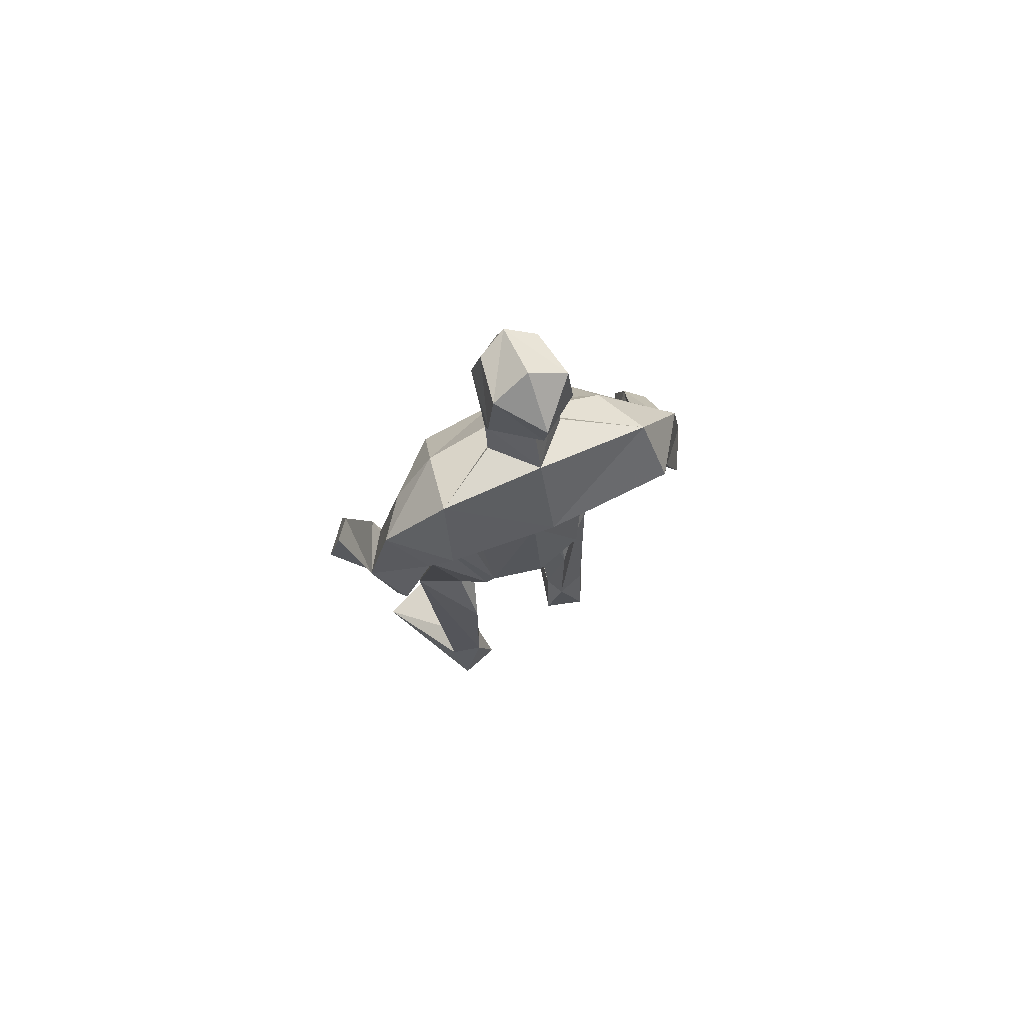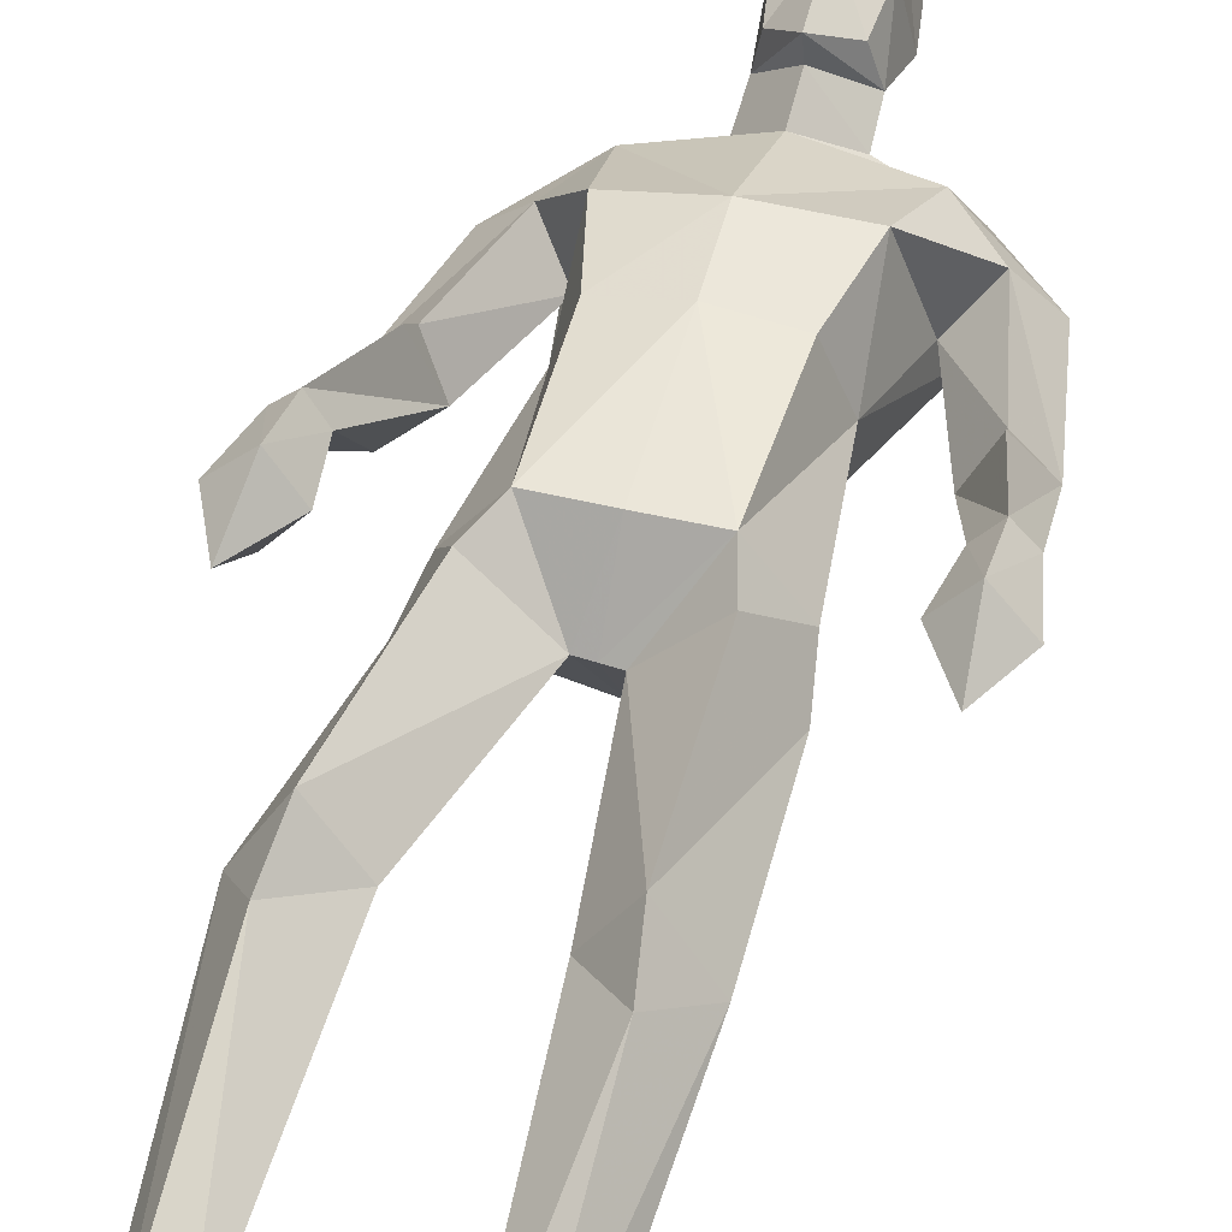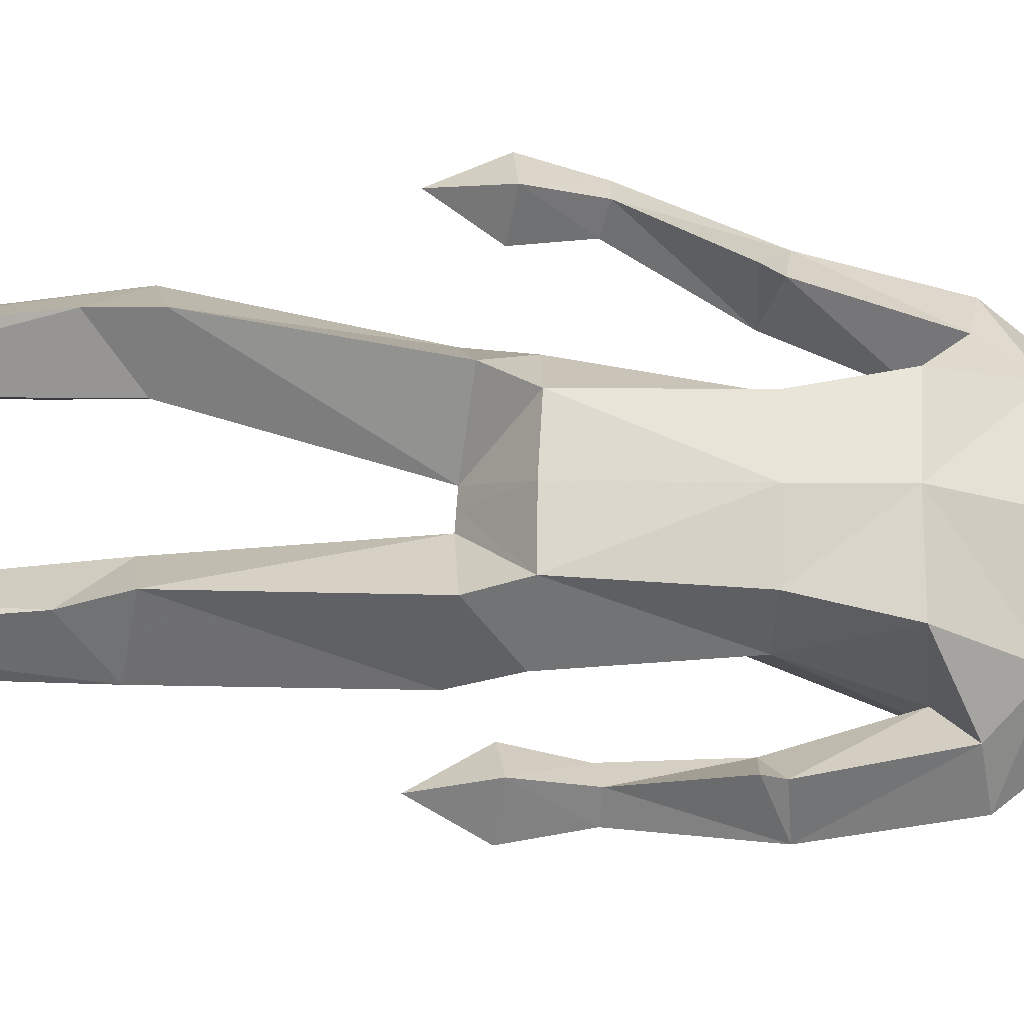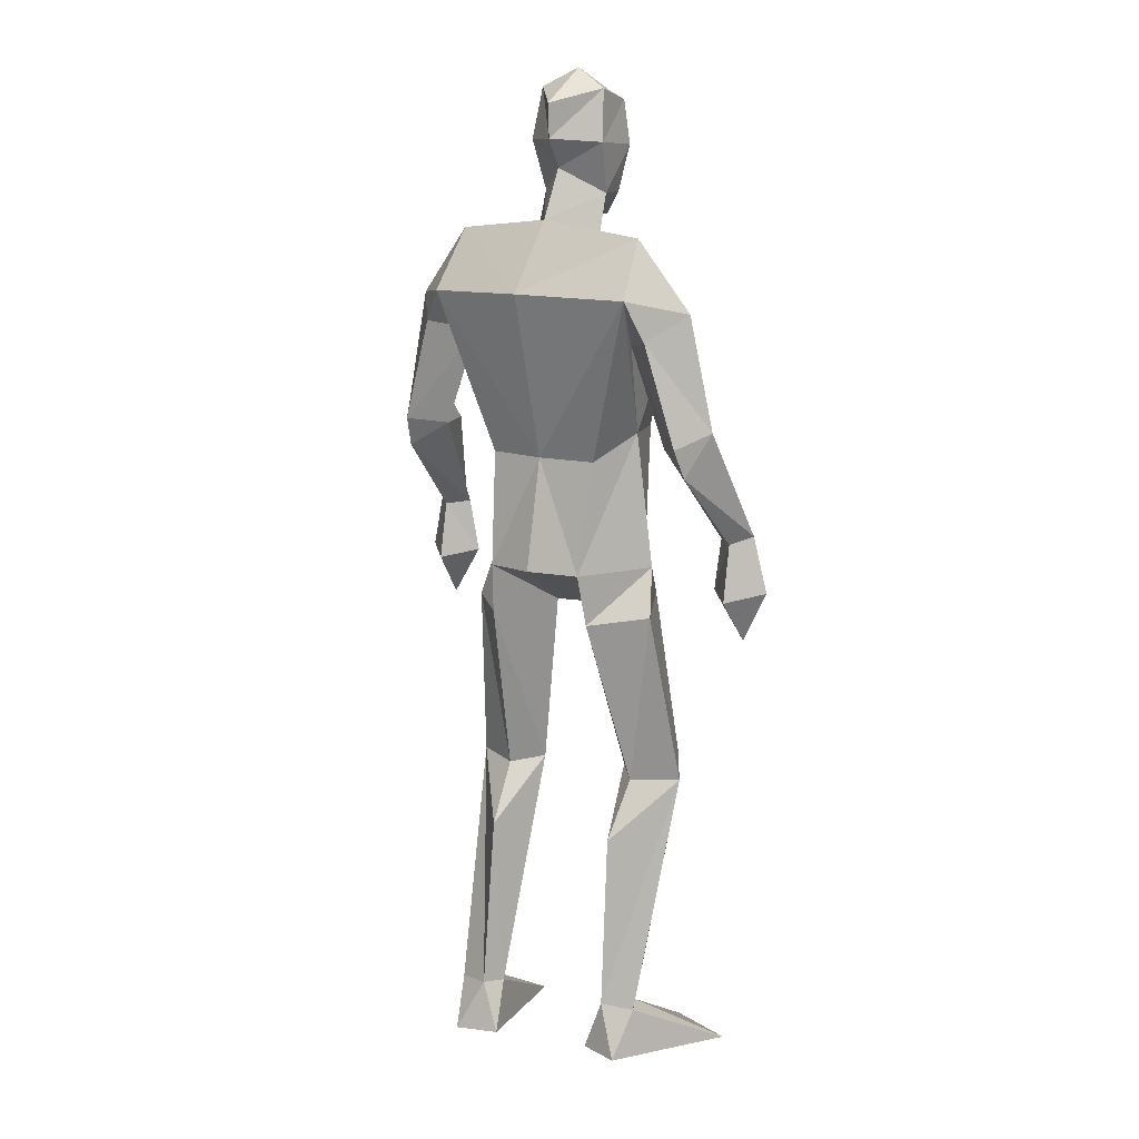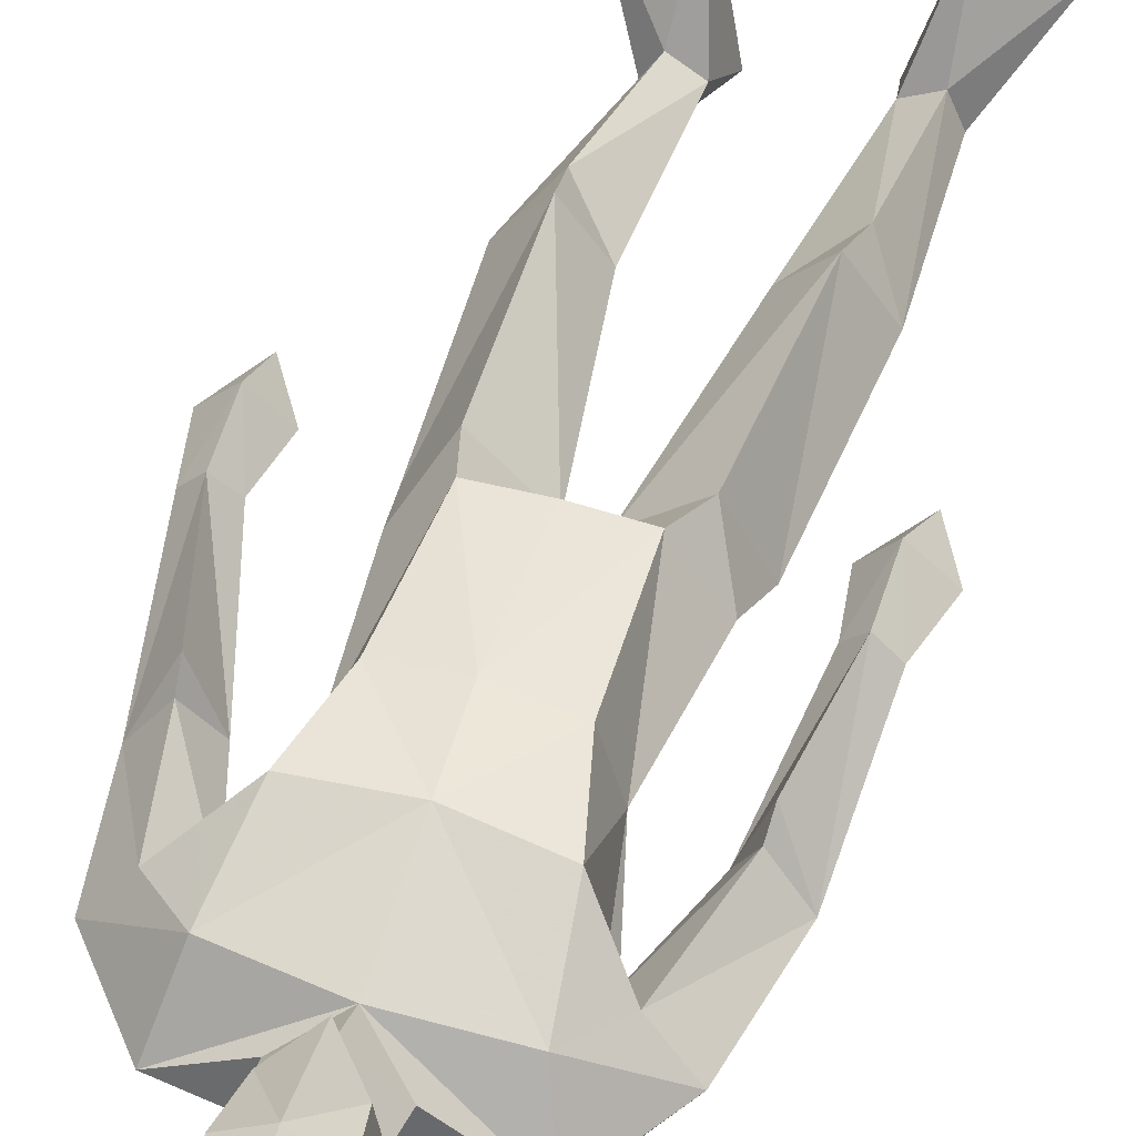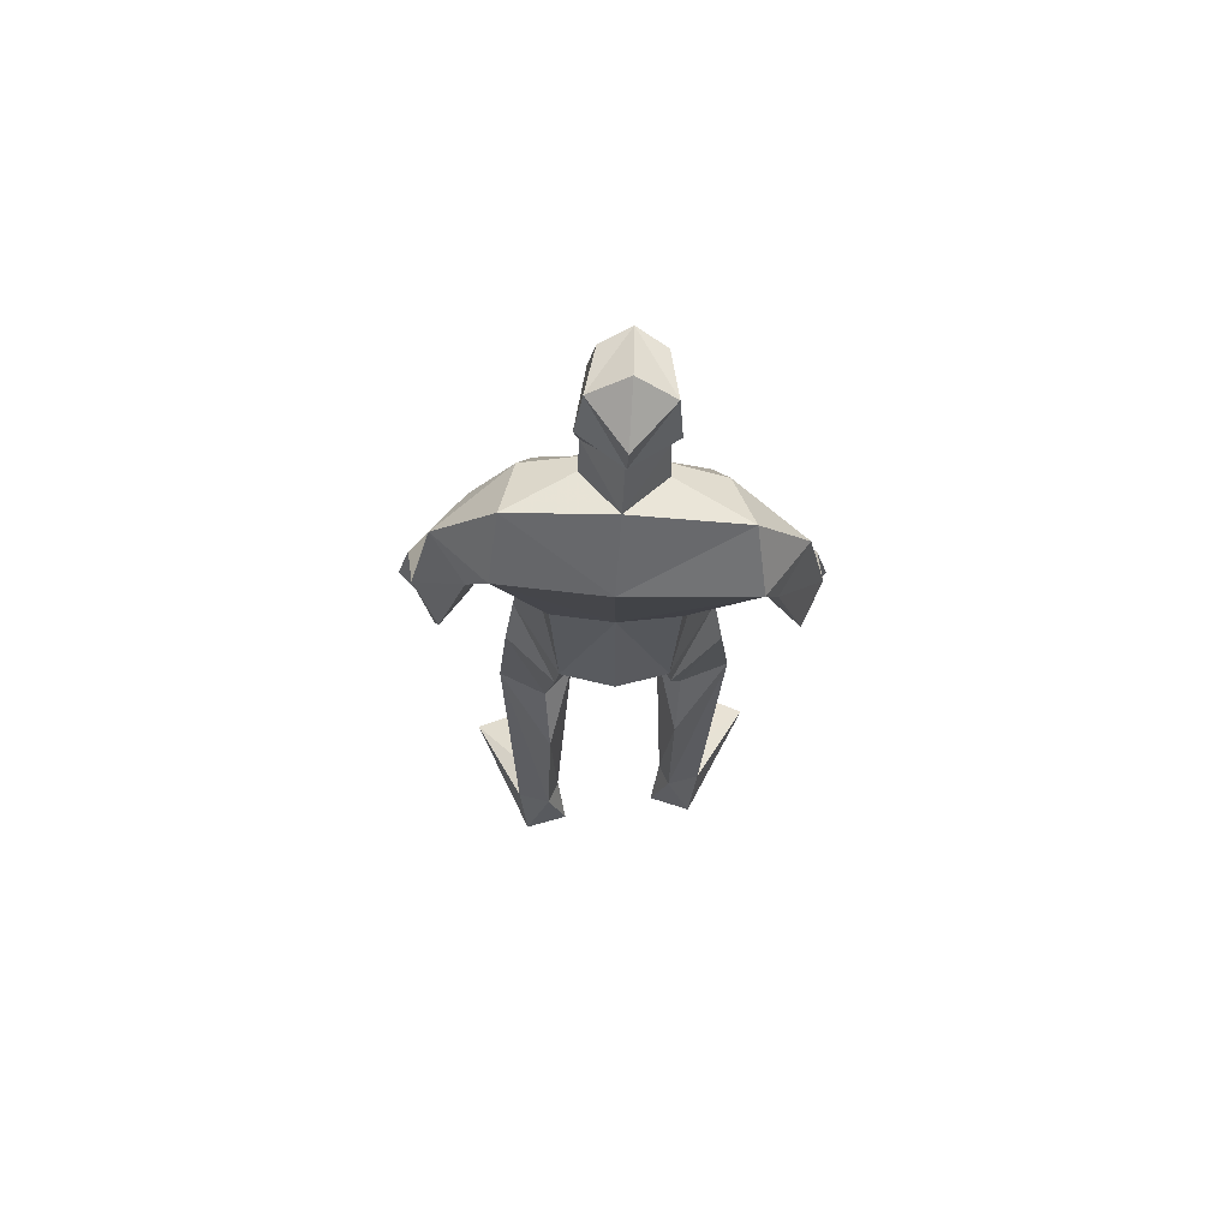
<metadata>
{"format":"obj","ext":"obj","renderer":"f3d","projection":"perspective","resolution":1024,"background":"white","views":[{"elev":76.1,"azim":152.0,"up":"+Y"},{"elev":50.4,"azim":17.4,"up":"+Z"},{"elev":73.3,"azim":93.1,"up":"+Z"},{"elev":11.0,"azim":-148.5,"up":"+Y"},{"elev":44.0,"azim":-161.0,"up":"+Z"},{"elev":68.8,"azim":177.6,"up":"+Y"}]}
</metadata>
<code>
v -0.234 -0.001139 0.2383
v -0.2093 0.6235 0.03901
v -0.2457 0.6606 0.1978
v -0.2173 1.041 0.1392
v -0.1566 1.843 -0.01061
v -0.07939 1.796 0.06436
v -0.09303 2.029 0.1576
v -0.1445 1.927 0.08693
v -0.154 2.122 0.09396
v -0.1649 2.142 -0.01177
v -0.09598 2.144 0.1285
v -0.07428 2.037 -0.08367
v -0.1568 1.925 0.01349
v -0.1634 2.027 0.1036
v -0.1717 2.03 -0.02586
v -0.08126 1.877 0.09272
v -0.06634 1.869 -0.09105
v -0.1881 0.1156 -0.05019
v -0.1457 0.003383 -0.05177
v -0.3865 -0.00114 0.1694
v -0.261 0.109 -0.03204
v -0.2378 0.001997 -0.08506
v -0.1947 0.4974 -0.03584
v -0.1578 0.638 0.1026
v -0.3173 0.6307 0.07355
v -0.1645 1.111 -0.1168
v -0.2831 1.012 -0.005945
v -0.1718 0.9985 -0.09223
v -0.1816 1.125 0.1511
v -0.2663 1.118 0.03121
v -0.2534 0.5492 0.1567
v -0.168 0.1112 -0.000149
v -0.2328 0.1081 0.02828
v -0.05209 1.115 -0.1417
v -0.0877 1.024 0.02993
v -0.4182 1.341 -0.1065
v -0.3994 1.184 0.1019
v -0.4369 1.198 0.1432
v -0.394 1.388 0.06033
v -0.4095 1.404 -0.1364
v -0.4566 1.435 -0.05559
v -0.3341 1.663 0.002691
v -0.3907 1.425 0.0235
v -0.507 1.071 0.1098
v -0.4504 0.9585 0.1135
v -0.4396 1.179 0.06089
v -0.3807 1.068 0.1078
v -0.4403 1.055 0.03516
v -0.4774 1.195 0.104
v -0.438 1.081 0.1767
v -0.3464 1.394 -0.06285
v -0.3503 1.624 -0.1592
v -0.2678 1.759 0.02074
v -0.4119 1.68 -0.07549
v -0.2727 1.611 -0.07681
v -0.2366 1.414 0.01553
v -0.3193 1.71 -0.1917
v -0.05558 1.36 -0.0957
v -0.2475 1.591 0.1168
v -0.2 1.416 0.1389
v -0.1861 1.358 -0.08729
v -0.3044 1.834 -0.1063
v 0.2828 -0.000618 0.1565
v 0.1232 -0.00058 0.2069
v 0.03823 0.635 0.07501
v 0.09945 0.6246 0.01901
v 0.1095 0.6525 0.1843
v 0.1719 1.017 0.01318
v 0.07365 1.363 -0.07434
v 0.06036 1.115 -0.1096
v 0.008037 1.847 0.004724
v -0.03158 2.128 0.1036
v -0.08891 2.188 0.01334
v -0.07706 2.111 -0.09174
v -0.006024 2.149 0.00076
v -0.07422 1.977 -0.04668
v 0.01312 2.038 -0.01128
v -0.01512 2.034 0.1153
v -0.02205 1.932 0.09666
v -0.08499 1.878 0.1406
v 0.00215 1.931 0.02618
v 0.07024 0.002441 -0.09112
v 0.1799 0.1101 -0.06126
v 0.08523 0.1107 -0.03584
v 0.1655 0.001989 -0.1137
v 0.2005 0.6313 0.07121
v 0.1509 1.123 0.04688
v 0.07192 1.005 -0.08792
v 0.0588 1.13 0.1591
v 0.08666 1.037 0.1496
v 0.1467 0.1086 -0.002533
v 0.1289 0.5468 0.1391
v 0.0939 0.497 -0.05987
v 0.109 0.1155 -0.08399
v -0.02626 1.023 0.02771
v -0.06058 1.125 0.1578
v -0.05701 1.024 0.02899
v 0.2966 1.363 -0.08147
v 0.2733 1.411 0.08505
v 0.2807 1.706 -0.03865
v 0.1485 1.625 -0.03297
v 0.2195 1.648 -0.1208
v 0.2109 1.683 0.04379
v 0.2691 1.448 0.04753
v 0.3204 1.106 0.2053
v 0.3328 0.9827 0.1438
v 0.2623 1.091 0.1374
v 0.3885 1.095 0.1376
v 0.321 1.078 0.06418
v 0.3582 1.219 0.1305
v 0.3201 1.203 0.08823
v 0.3181 1.222 0.1701
v 0.2802 1.207 0.1296
v 0.224 1.413 -0.03705
v 0.2842 1.427 -0.1126
v 0.3325 1.459 -0.03345
v 0.09156 1.602 0.1509
v 0.1179 1.765 0.06386
v 0.1745 1.716 -0.1485
v 0.1506 1.85 -0.07013
v 0.0601 1.422 0.1537
v 0.1104 1.422 0.03555
v -0.08328 1.591 0.1556
v -0.07111 1.419 0.1668
v -0.05039 1.716 -0.1842
f 20 1 33
f 27 28 2
f 27 2 25
f 28 35 24
f 28 24 2
f 35 4 3
f 35 3 24
f 4 27 3
f 3 27 25
f 61 58 26
f 26 58 34
f 5 62 6
f 6 62 53
f 7 14 8
f 7 8 80
f 11 9 14
f 11 14 7
f 73 10 11
f 11 10 9
f 74 10 73
f 10 74 12
f 10 12 15
f 15 12 76
f 15 76 13
f 14 15 13
f 14 13 8
f 9 10 15
f 9 15 14
f 8 13 80
f 80 13 16
f 5 17 62
f 13 76 17
f 13 17 5
f 16 13 5
f 16 5 6
f 32 19 18
f 21 20 33
f 32 1 19
f 22 20 21
f 18 19 22
f 33 1 32
f 18 22 21
f 22 19 20
f 20 19 1
f 2 23 25
f 24 23 2
f 25 31 3
f 3 31 24
f 30 26 28
f 30 28 27
f 35 28 26
f 29 30 4
f 4 30 27
f 29 4 35
f 24 31 32
f 32 31 33
f 31 25 33
f 33 25 21
f 23 24 32
f 23 32 18
f 25 23 18
f 25 18 21
f 26 34 35
f 35 34 97
f 96 29 35
f 96 35 97
f 36 51 37
f 36 37 46
f 41 36 49
f 49 36 46
f 39 41 38
f 38 41 49
f 51 39 38
f 51 38 37
f 54 52 41
f 41 52 40
f 52 55 40
f 40 55 51
f 42 54 41
f 42 41 43
f 55 42 43
f 55 43 51
f 44 45 50
f 50 45 47
f 48 45 44
f 47 45 48
f 49 46 44
f 44 46 48
f 46 37 47
f 46 47 48
f 38 49 50
f 50 49 44
f 37 38 50
f 37 50 47
f 43 39 51
f 41 39 43
f 51 36 40
f 40 36 41
f 55 59 42
f 42 59 53
f 55 52 57
f 62 57 54
f 54 57 52
f 53 62 54
f 53 54 42
f 60 56 29
f 29 56 30
f 55 57 56
f 56 57 61
f 59 55 56
f 59 56 60
f 57 125 58
f 57 58 61
f 123 59 60
f 123 60 124
f 124 60 29
f 124 29 96
f 6 53 123
f 123 53 59
f 56 61 26
f 56 26 30
f 62 17 125
f 62 125 57
f 63 91 64
f 88 68 66
f 66 68 86
f 95 88 65
f 65 88 66
f 90 95 67
f 67 95 65
f 68 90 67
f 68 67 86
f 58 69 70
f 58 70 34
f 120 71 6
f 120 6 118
f 78 7 79
f 79 7 80
f 72 11 78
f 78 11 7
f 75 73 11
f 75 11 72
f 74 73 75
f 74 75 12
f 12 75 77
f 12 77 76
f 76 77 81
f 77 78 81
f 81 78 79
f 75 72 77
f 77 72 78
f 81 79 80
f 81 80 16
f 71 120 17
f 76 81 17
f 17 81 71
f 81 16 71
f 71 16 6
f 84 94 82
f 83 91 63
f 84 82 64
f 85 83 63
f 94 85 82
f 91 84 64
f 94 83 85
f 82 85 63
f 82 63 64
f 66 86 93
f 65 66 93
f 86 67 92
f 67 65 92
f 70 87 88
f 88 87 68
f 95 70 88
f 87 89 90
f 87 90 68
f 89 95 90
f 92 65 84
f 92 84 91
f 86 92 91
f 86 91 83
f 65 93 84
f 84 93 94
f 93 86 94
f 94 86 83
f 34 70 95
f 34 95 97
f 89 96 97
f 89 97 95
f 114 98 113
f 113 98 111
f 98 116 110
f 98 110 111
f 116 99 112
f 116 112 110
f 99 114 112
f 112 114 113
f 102 100 116
f 102 116 115
f 101 102 115
f 101 115 114
f 100 103 116
f 116 103 104
f 103 101 104
f 104 101 114
f 108 105 106
f 105 107 106
f 109 108 106
f 107 109 106
f 111 110 108
f 111 108 109
f 113 111 107
f 107 111 109
f 110 112 105
f 110 105 108
f 112 113 105
f 105 113 107
f 104 114 99
f 116 104 99
f 114 115 98
f 115 116 98
f 101 103 117
f 103 118 117
f 101 119 102
f 119 120 100
f 119 100 102
f 120 118 100
f 100 118 103
f 122 121 89
f 122 89 87
f 119 101 122
f 119 122 69
f 101 117 122
f 122 117 121
f 125 119 58
f 58 119 69
f 117 123 121
f 121 123 124
f 121 124 89
f 89 124 96
f 118 6 123
f 118 123 117
f 69 122 70
f 70 122 87
f 17 120 125
f 125 120 119

</code>
